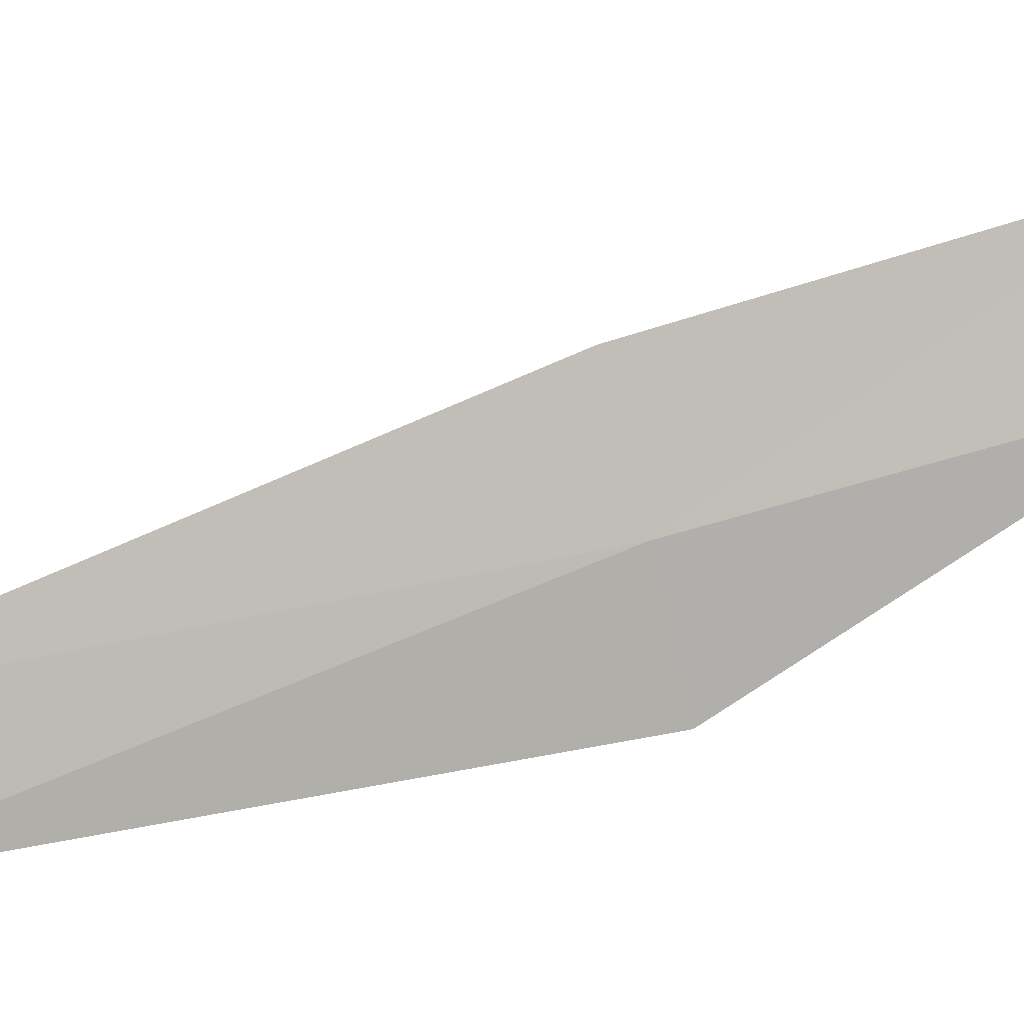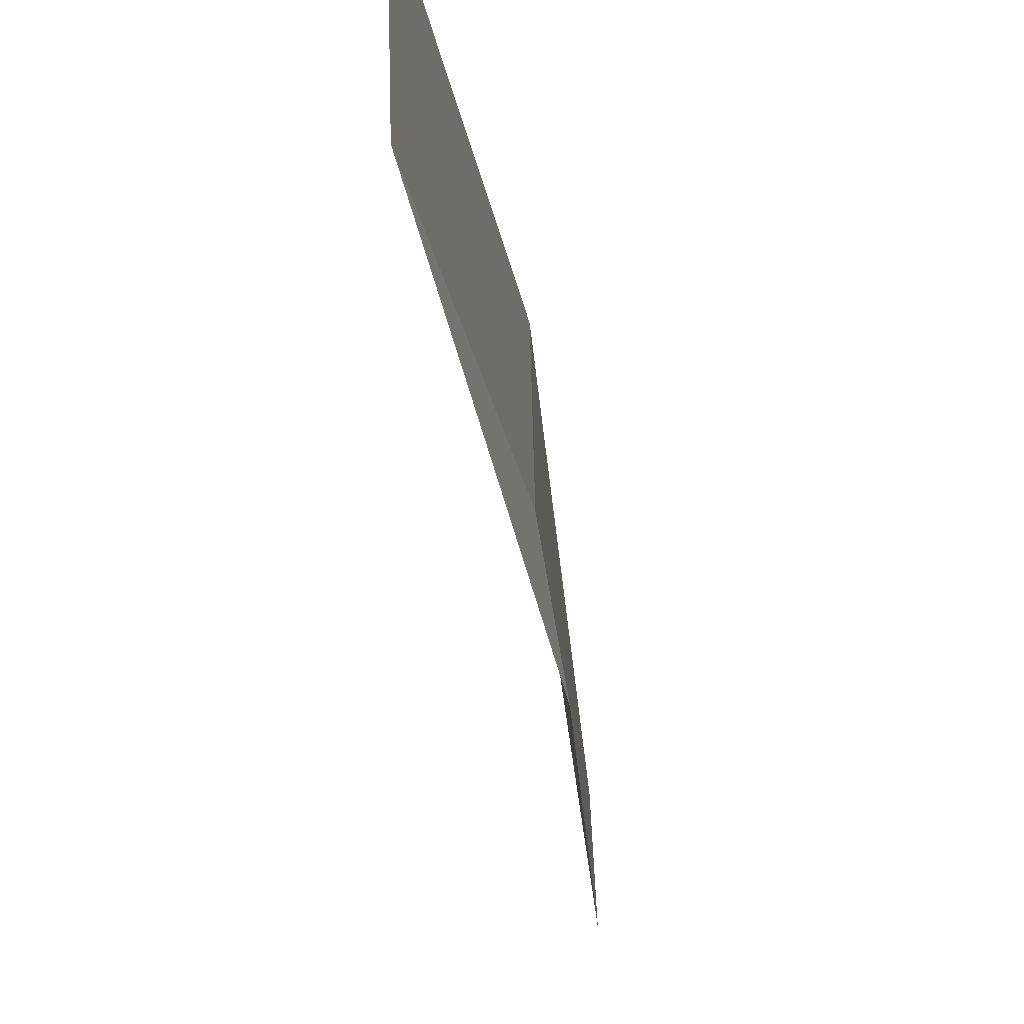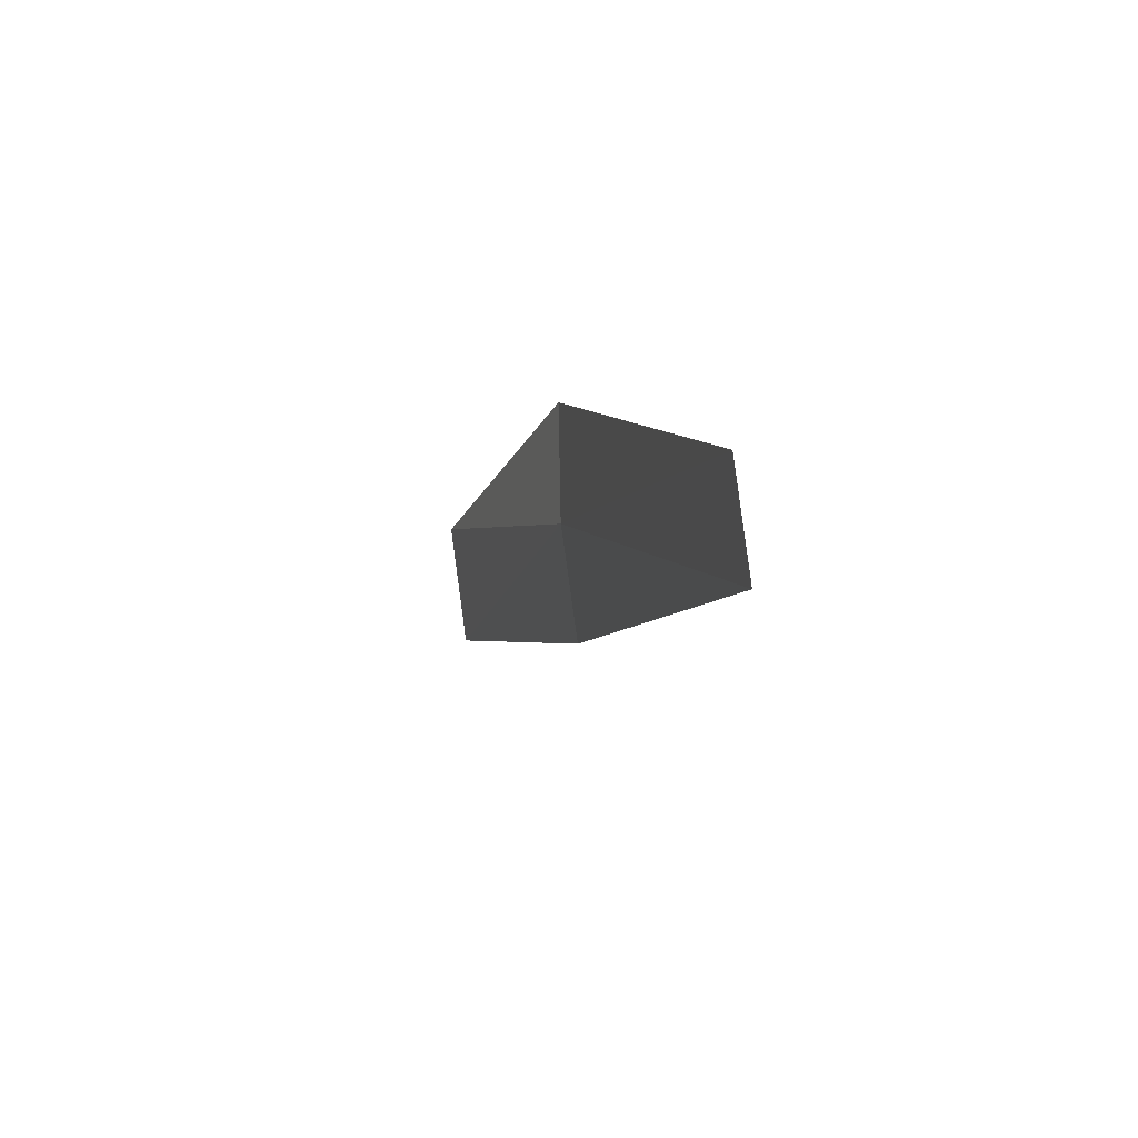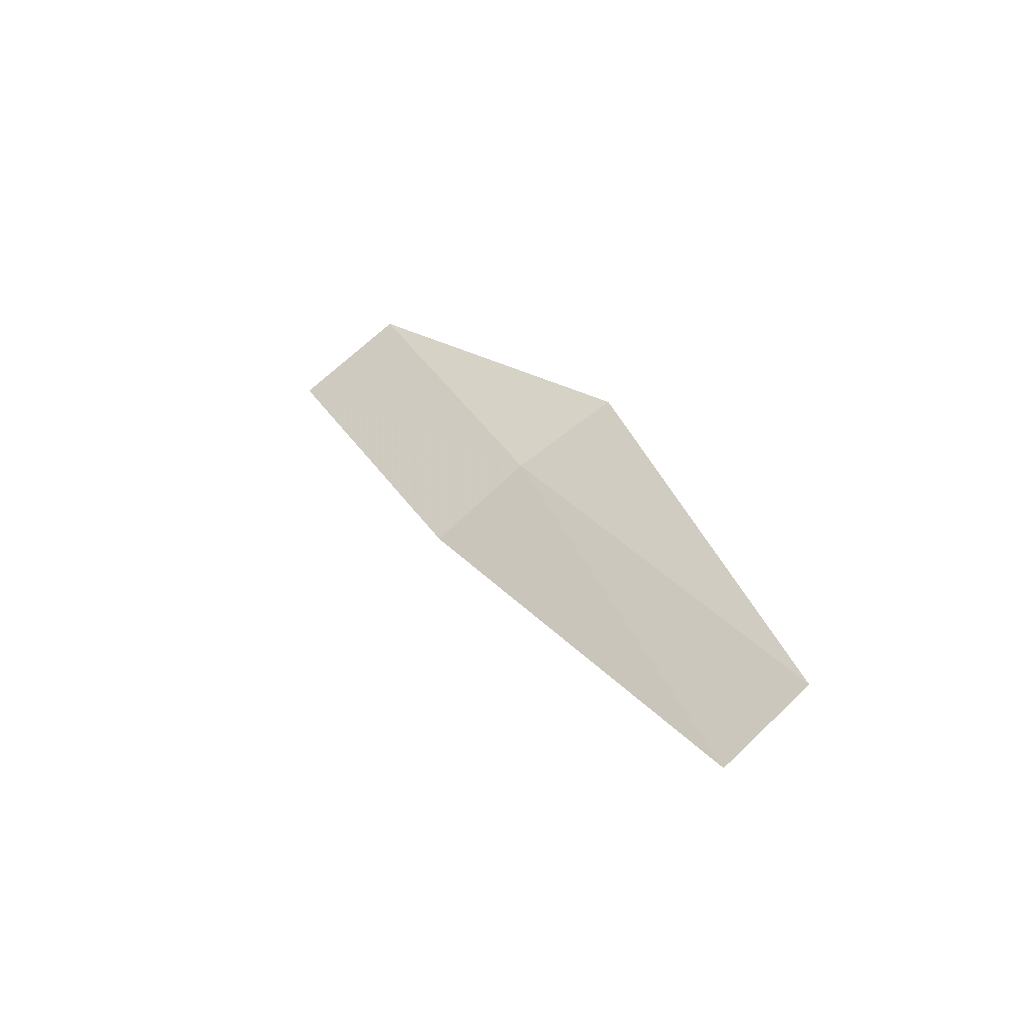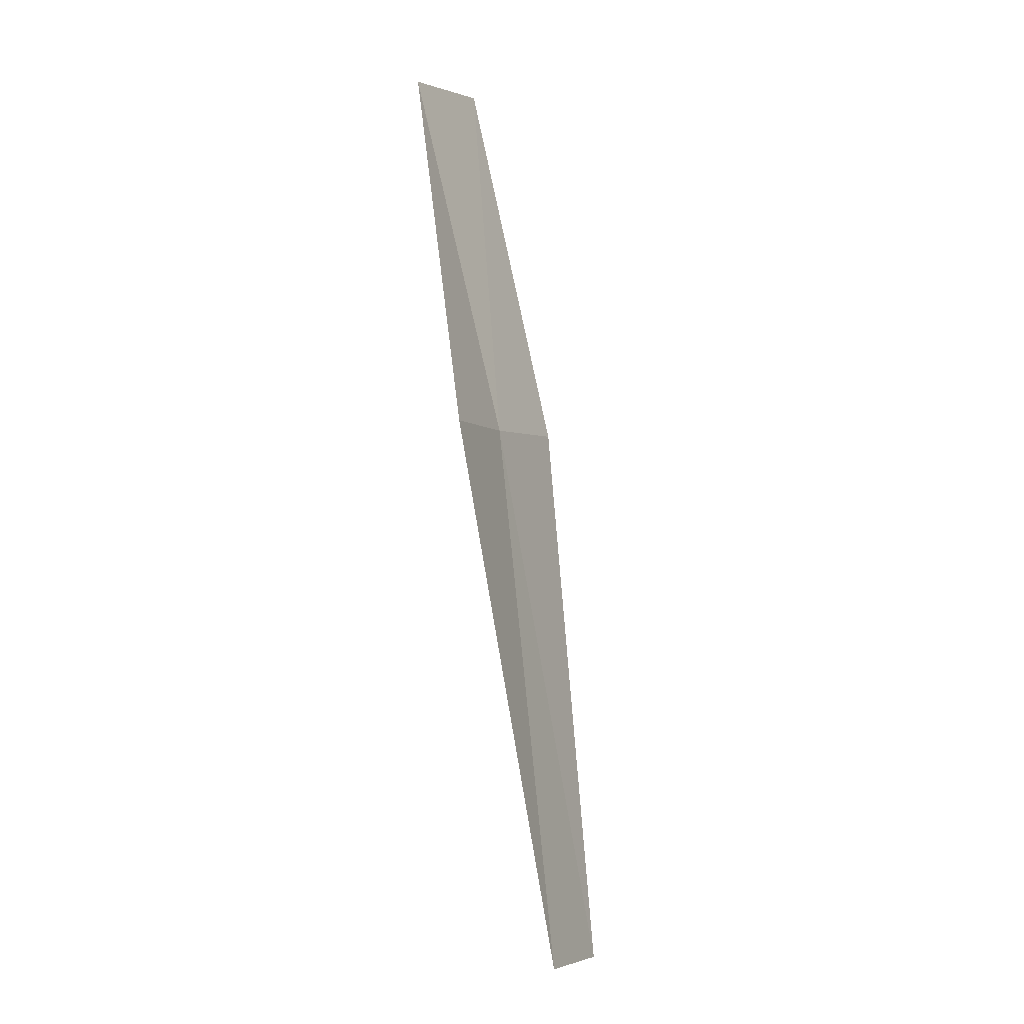
<metadata>
{"format":"obj","ext":"obj","renderer":"f3d","projection":"perspective","resolution":1024,"background":"white","views":[{"elev":-0.1,"azim":57.5,"up":"+Z"},{"elev":-10.9,"azim":168.1,"up":"+Z"},{"elev":-71.4,"azim":-173.7,"up":"+Y"},{"elev":-66.4,"azim":126.9,"up":"+Y"},{"elev":17.6,"azim":-155.1,"up":"+Y"}]}
</metadata>
<code>
v 4.358 -9.393 5.19
v 4.285 -9.641 5.144
v 4.353 -9.374 5.137
v 4.287 -9.624 5.099
v 4.424 -9.231 5.237
v 4.423 -9.244 5.298
v 4.356 -9.409 5.245
f 1 4 2
f 1 6 5
f 1 7 6
f 1 2 7
f 1 3 4
f 1 5 3

</code>
